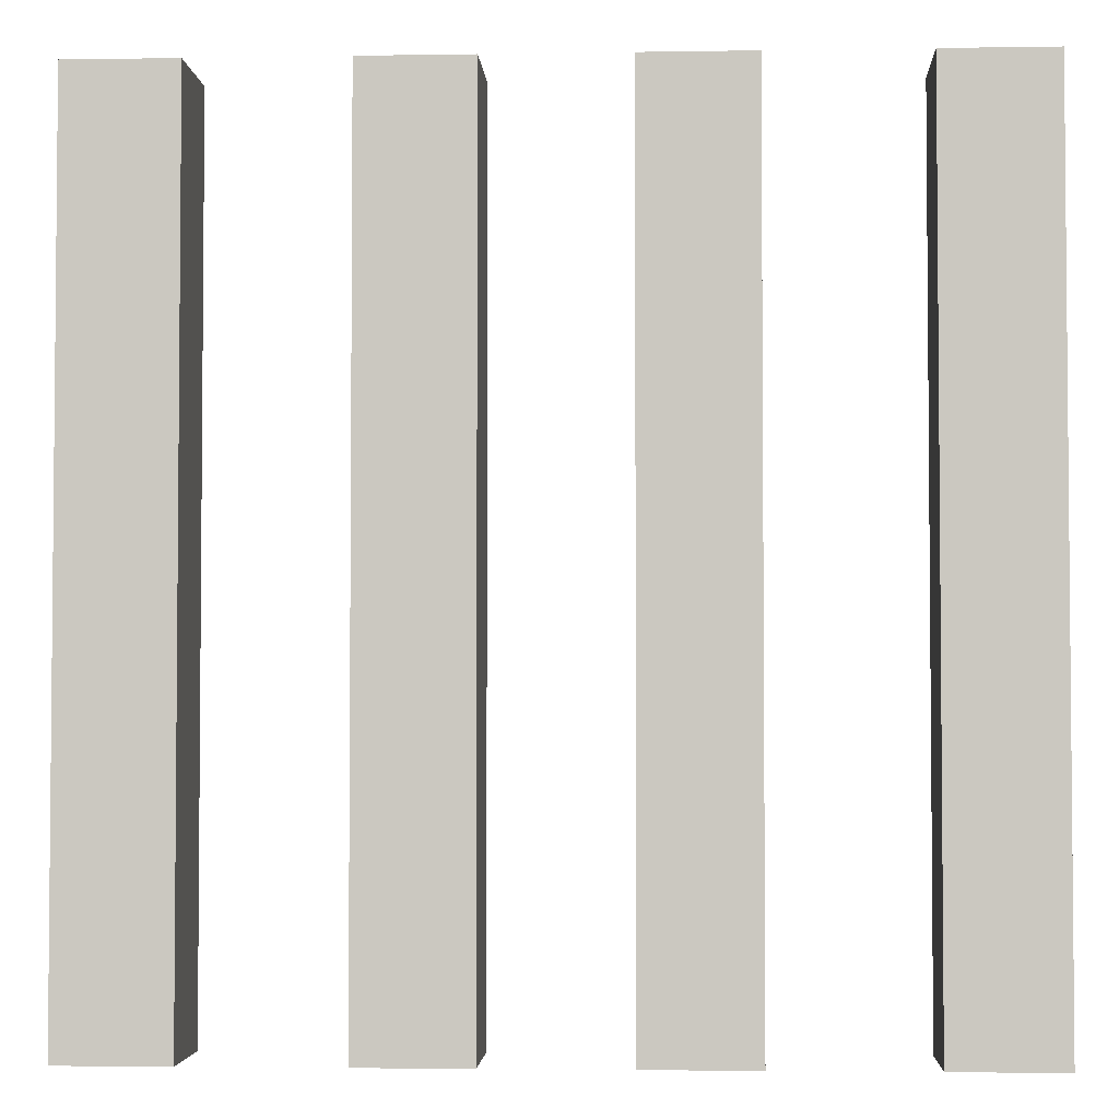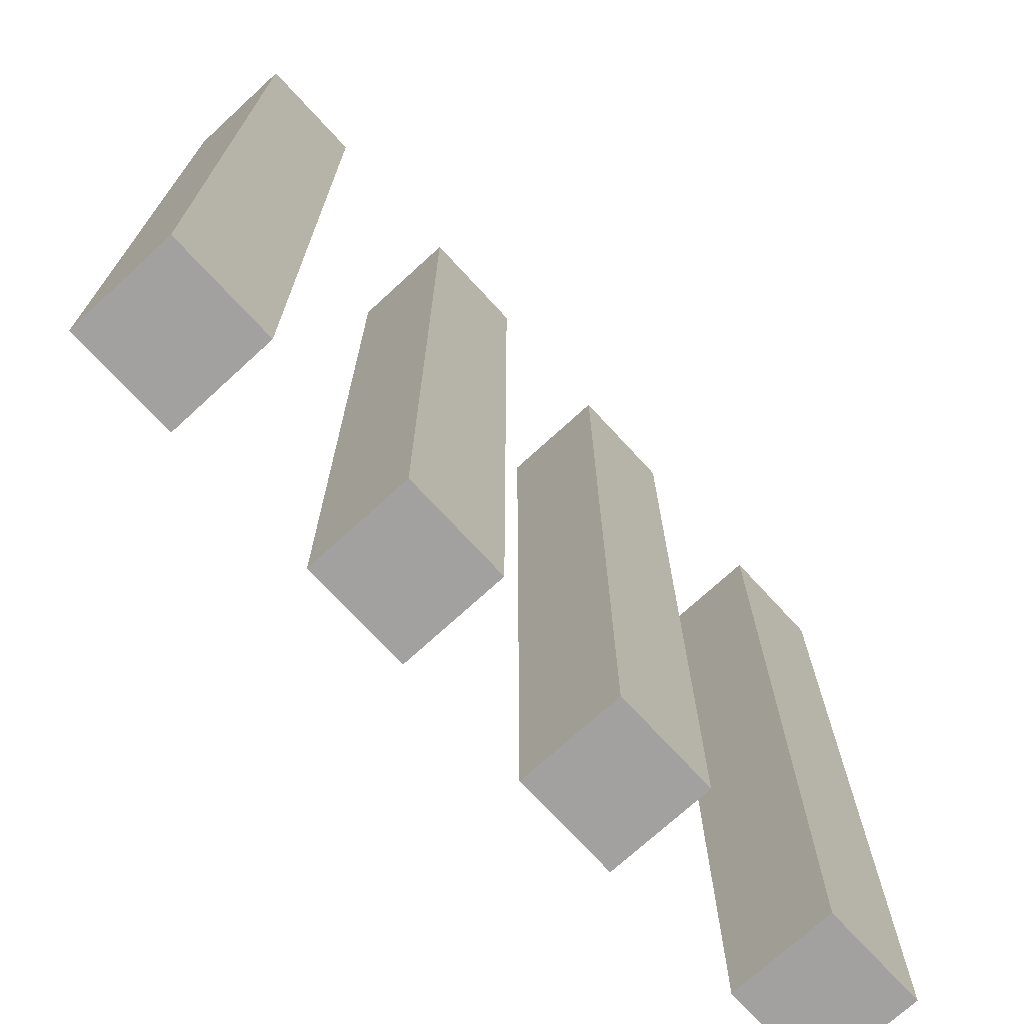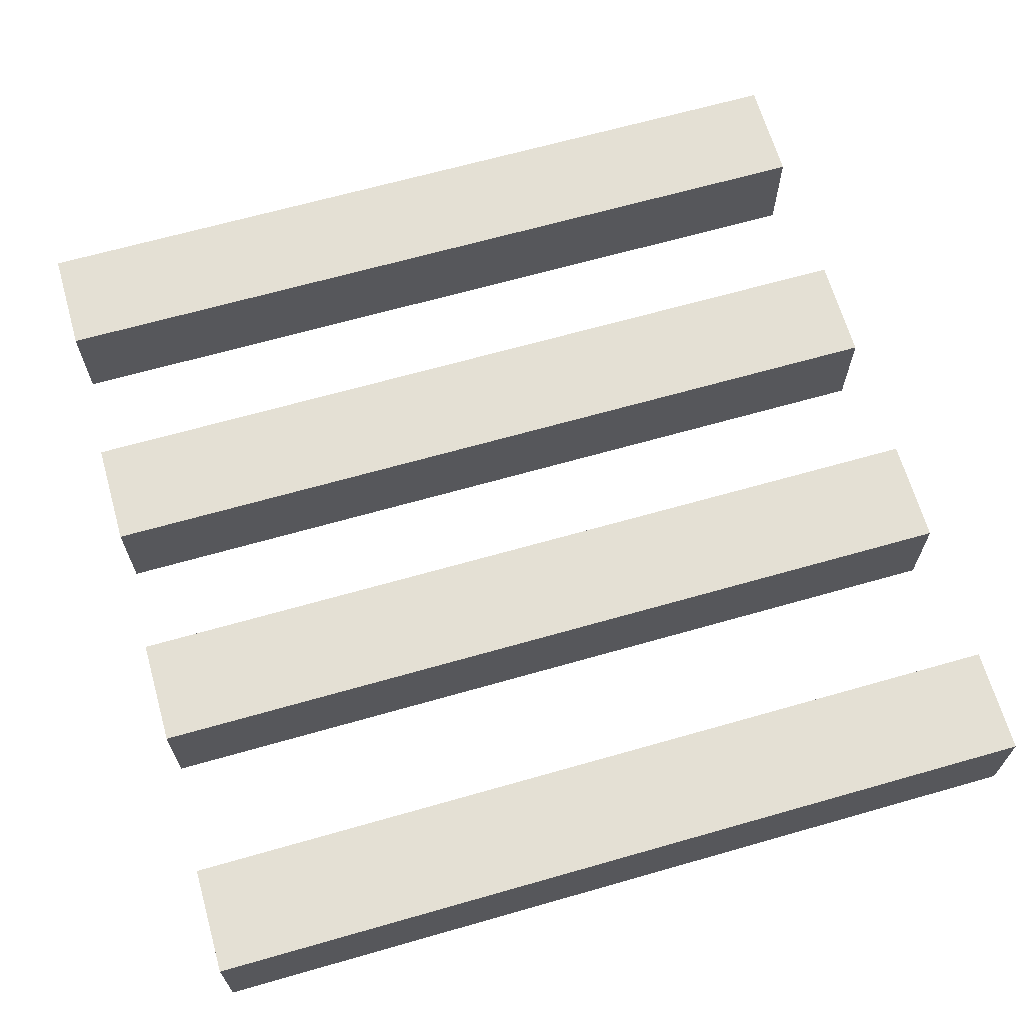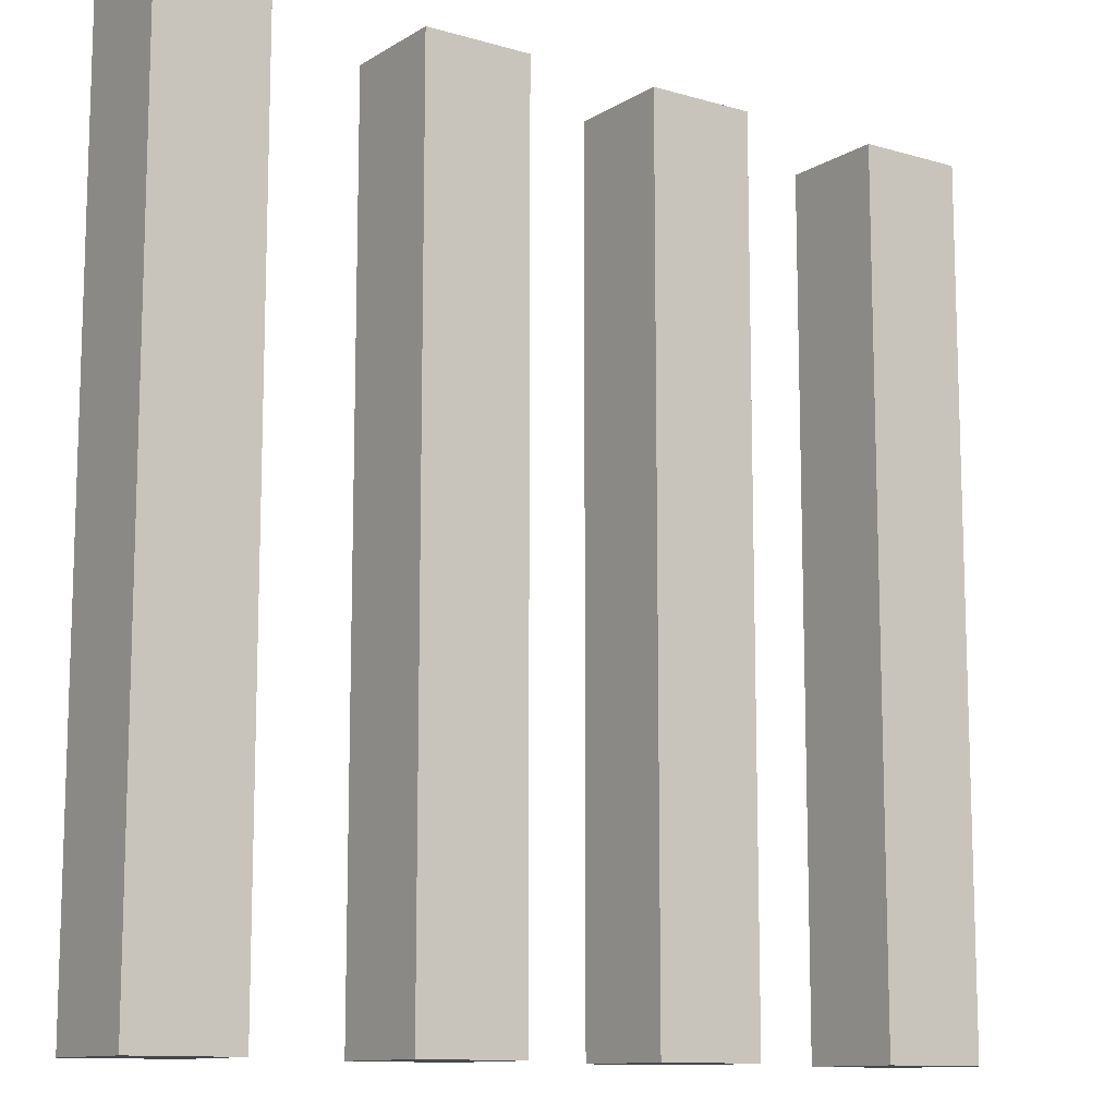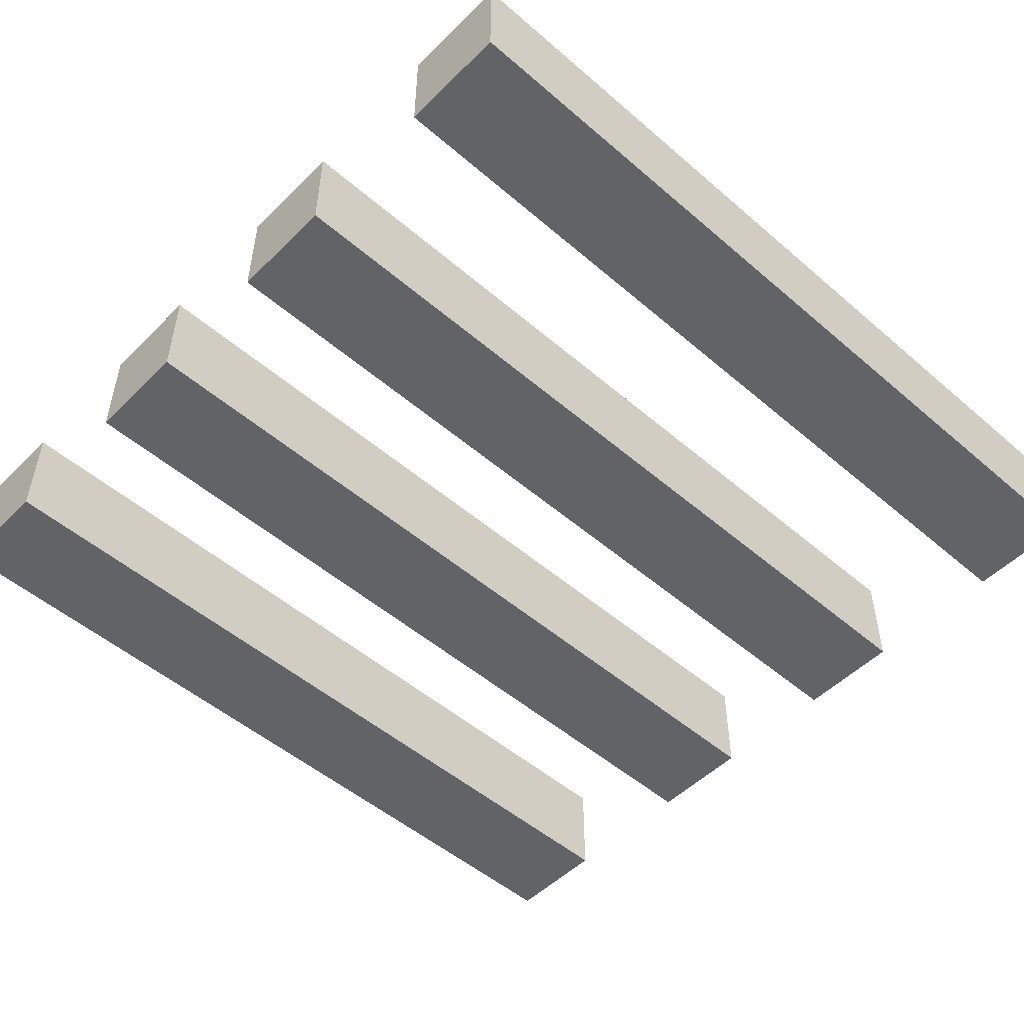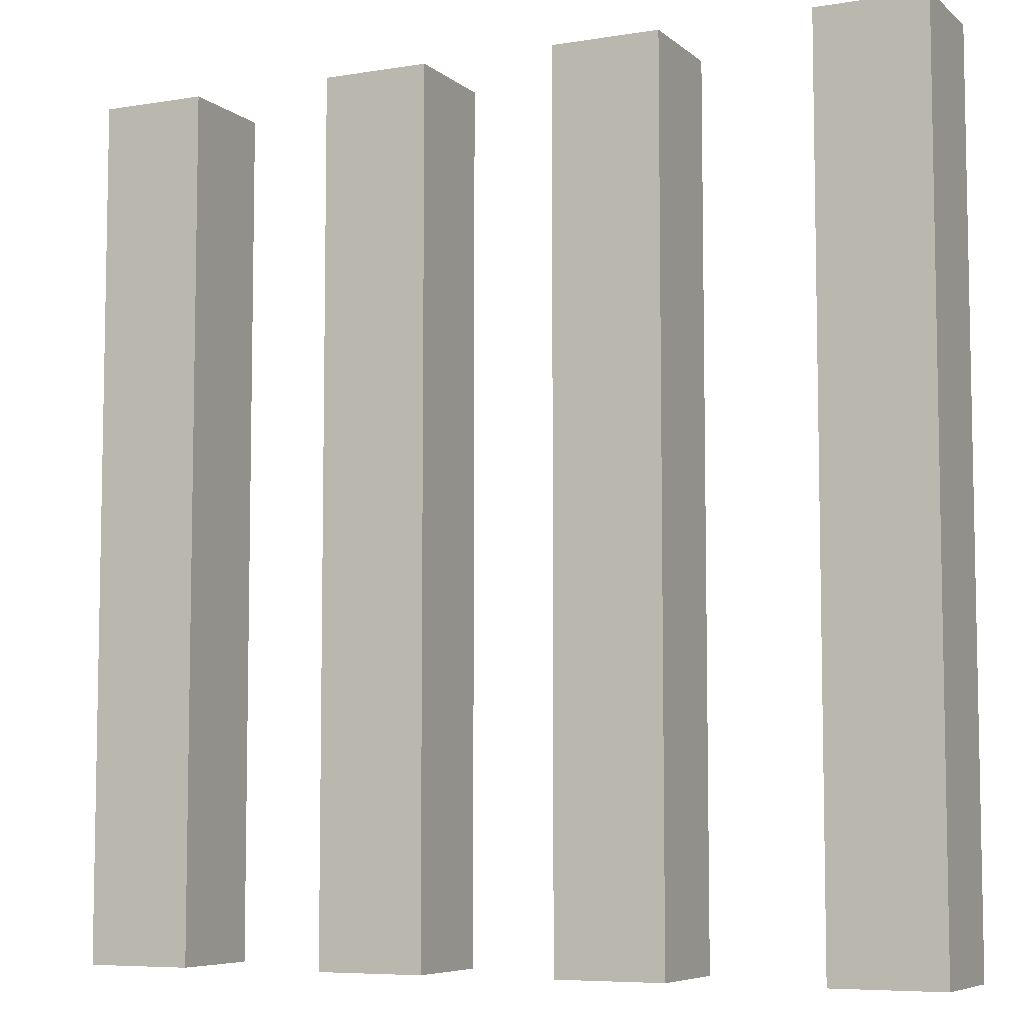
<metadata>
{"format":"obj","ext":"obj","renderer":"f3d","projection":"perspective","resolution":1024,"background":"white","views":[{"elev":-3.2,"azim":3.1,"up":"+Y"},{"elev":-72.2,"azim":132.6,"up":"+Y"},{"elev":66.0,"azim":-106.0,"up":"+Z"},{"elev":-11.5,"azim":-35.1,"up":"+Y"},{"elev":-51.0,"azim":-133.1,"up":"+Z"},{"elev":-6.8,"azim":25.7,"up":"+Y"}]}
</metadata>
<code>
o cube
v 0.5 1 0.0625
v 0.5 1 -0.0625
v 0.5 0 0.0625
v 0.5 0 -0.0625
v 0.375 1 -0.0625
v 0.375 1 0.0625
v 0.375 0 -0.0625
v 0.375 0 0.0625
f 4 7 5 2
f 3 4 2 1
f 8 3 1 6
f 7 8 6 5
f 6 1 2 5
f 7 4 3 8
o cube
v 0.2031 1 0.0625
v 0.2031 1 -0.0625
v 0.2031 0 0.0625
v 0.2031 0 -0.0625
v 0.07812 1 -0.0625
v 0.07812 1 0.0625
v 0.07812 0 -0.0625
v 0.07812 0 0.0625
f 12 15 13 10
f 11 12 10 9
f 16 11 9 14
f 15 16 14 13
f 14 9 10 13
f 15 12 11 16
o cube
v -0.07812 1 0.0625
v -0.07812 1 -0.0625
v -0.07812 0 0.0625
v -0.07812 0 -0.0625
v -0.2031 1 -0.0625
v -0.2031 1 0.0625
v -0.2031 0 -0.0625
v -0.2031 0 0.0625
f 20 23 21 18
f 19 20 18 17
f 24 19 17 22
f 23 24 22 21
f 22 17 18 21
f 23 20 19 24
o cube
v -0.375 1 0.0625
v -0.375 1 -0.0625
v -0.375 0 0.0625
v -0.375 0 -0.0625
v -0.5 1 -0.0625
v -0.5 1 0.0625
v -0.5 0 -0.0625
v -0.5 0 0.0625
f 28 31 29 26
f 27 28 26 25
f 32 27 25 30
f 31 32 30 29
f 30 25 26 29
f 31 28 27 32

</code>
